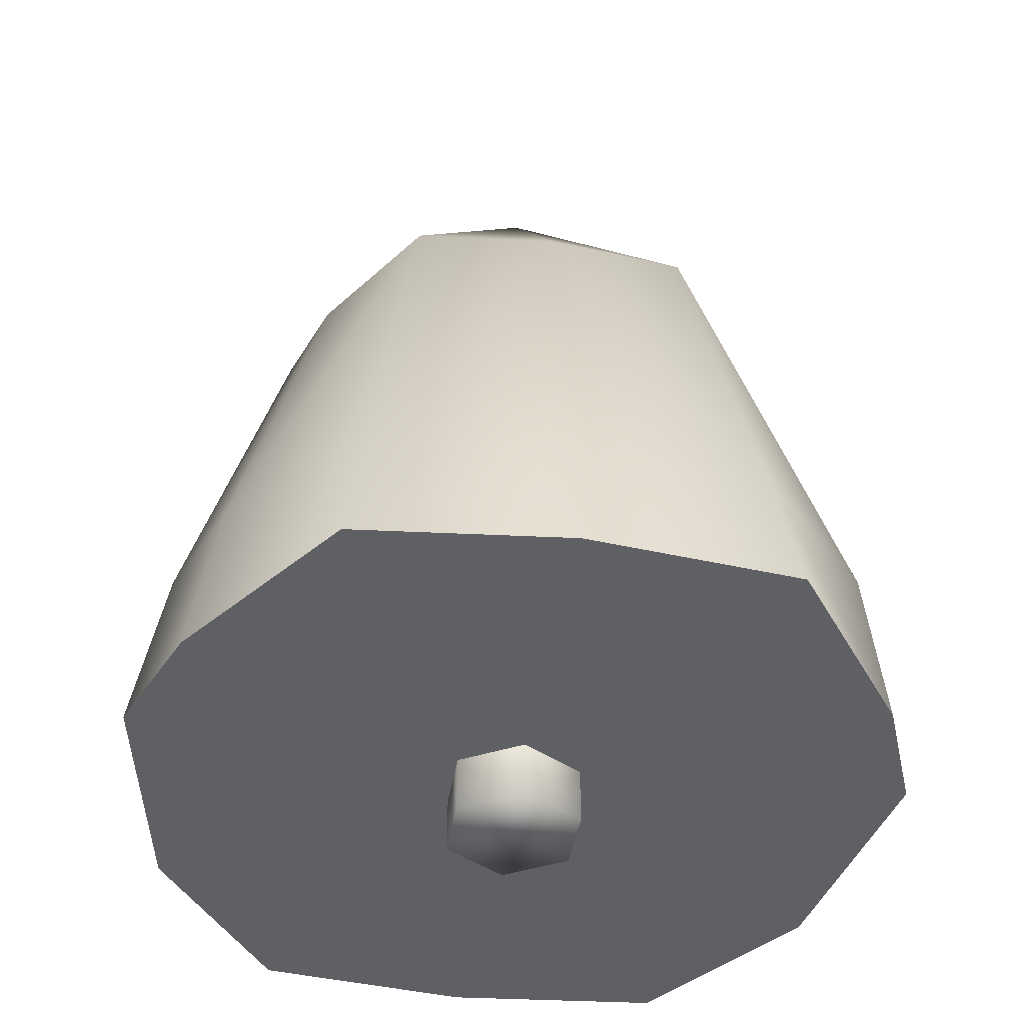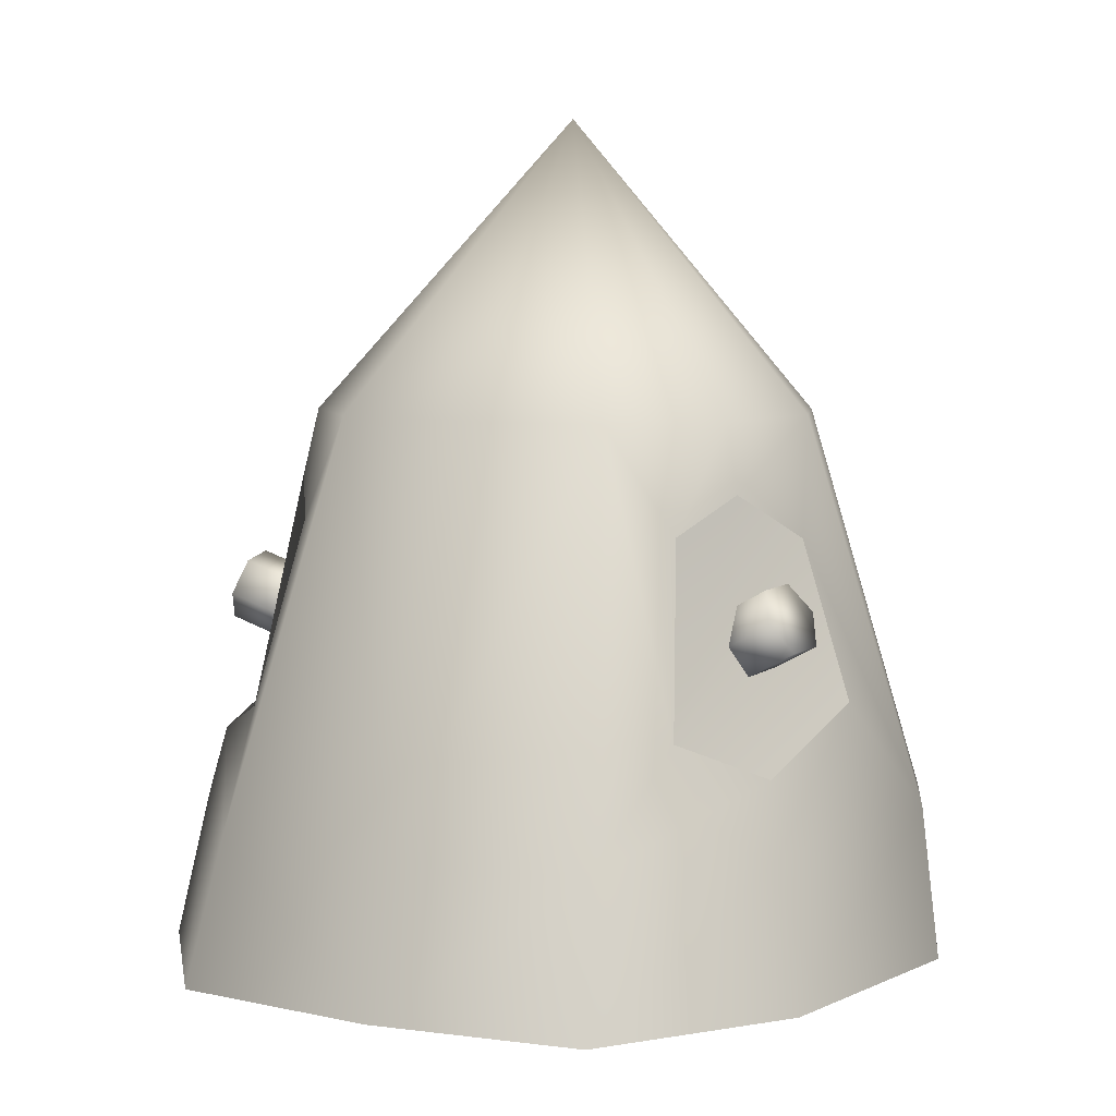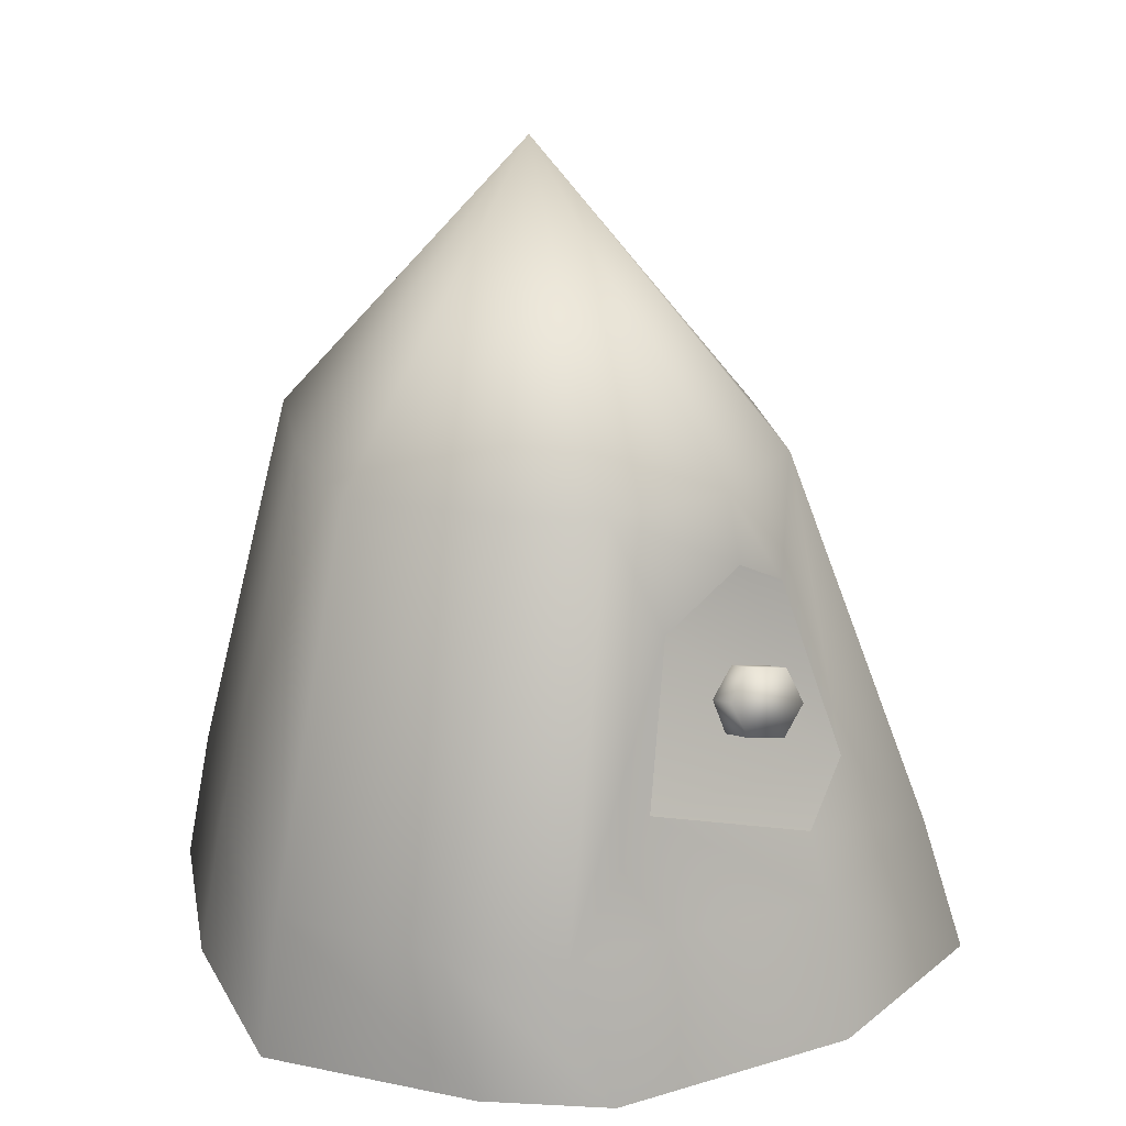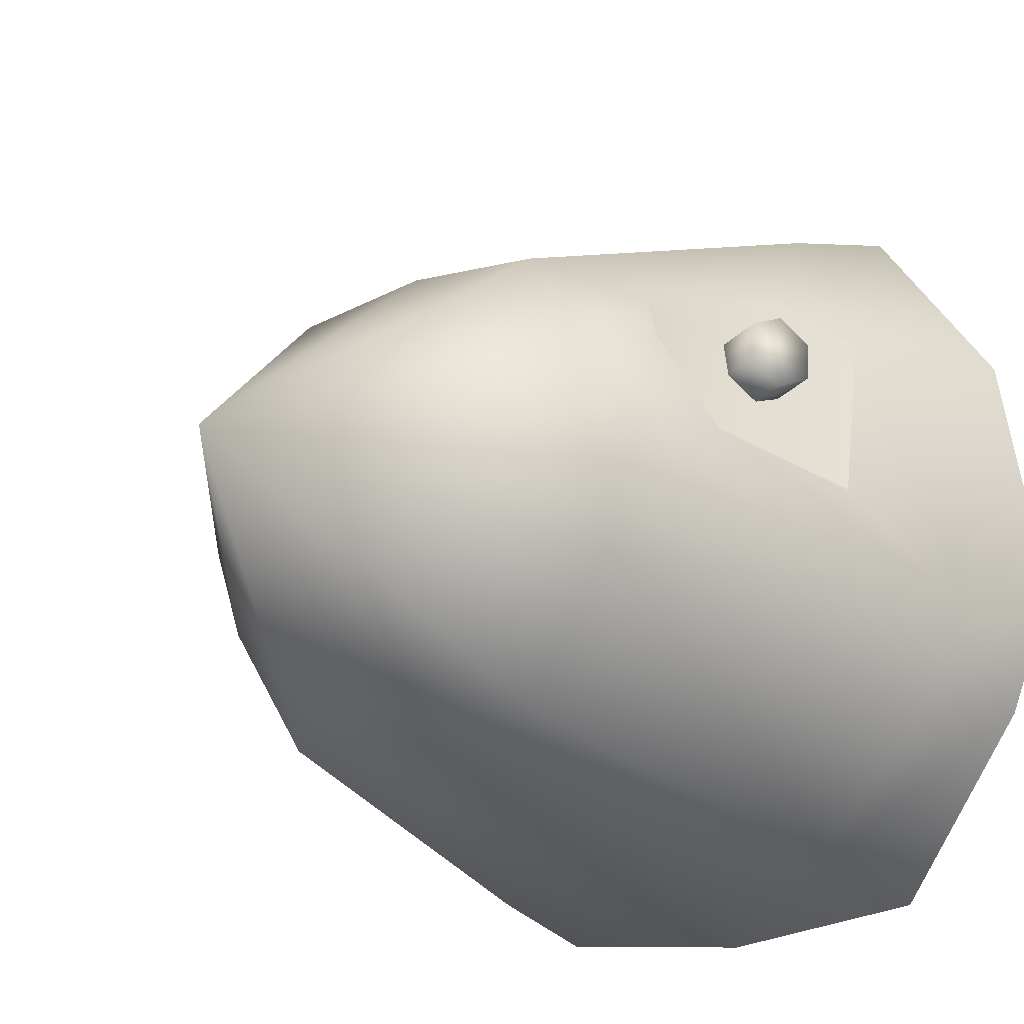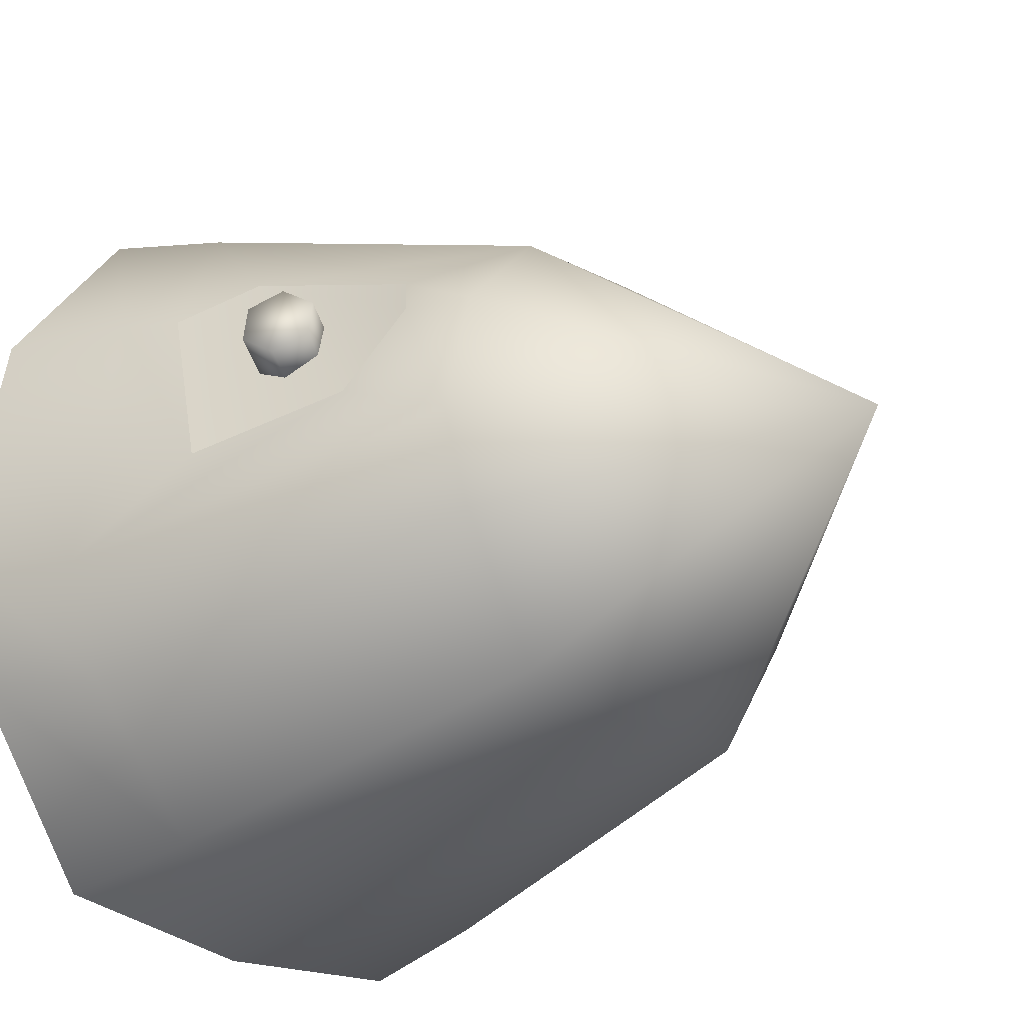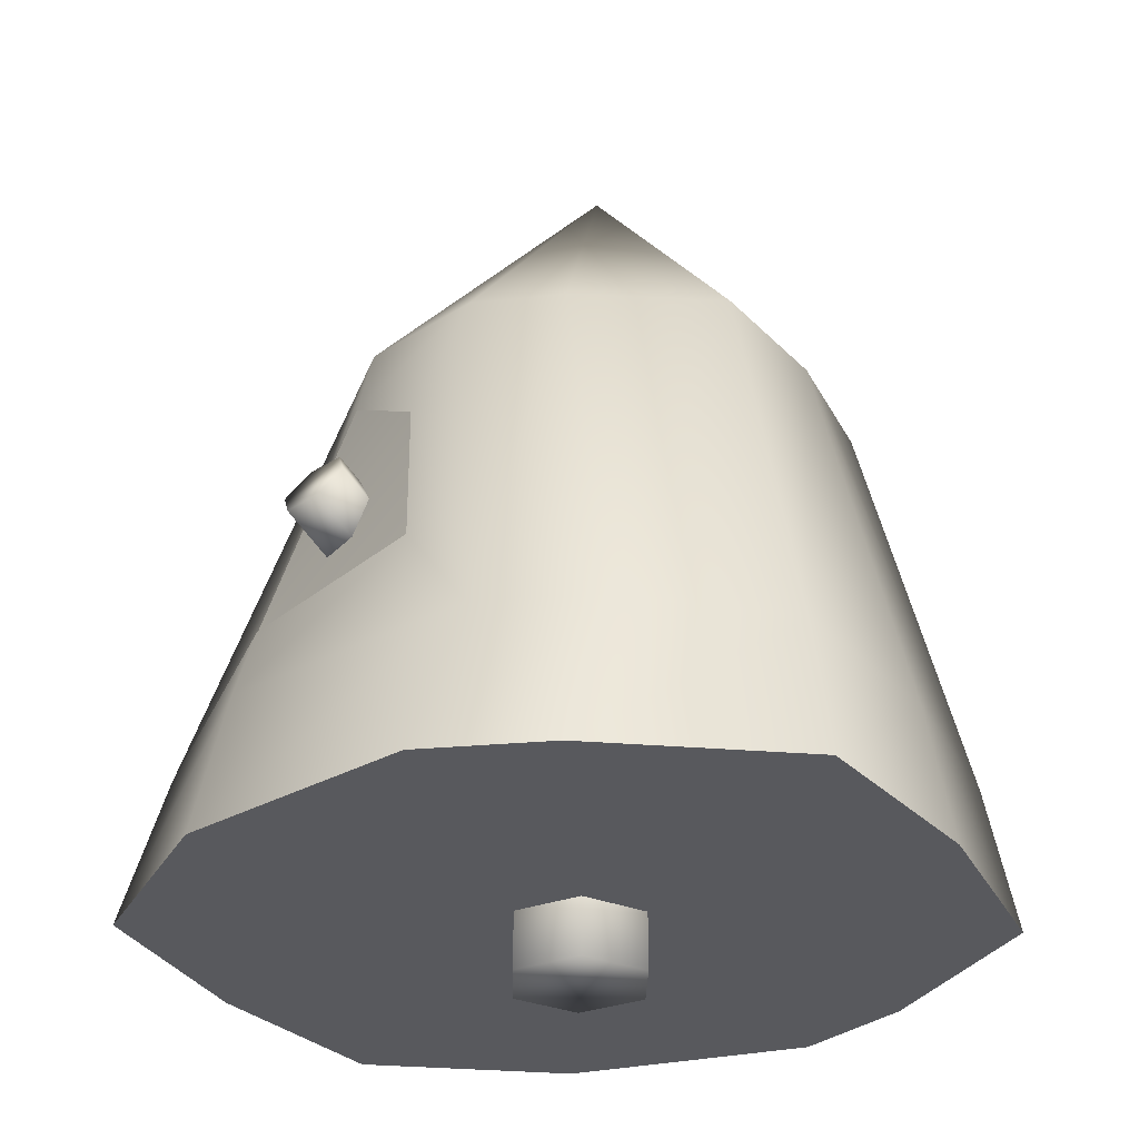
<metadata>
{"format":"obj","ext":"obj","renderer":"f3d","projection":"perspective","resolution":1024,"background":"white","views":[{"elev":-42.8,"azim":-9.2,"up":"+Z"},{"elev":6.8,"azim":-153.1,"up":"+Z"},{"elev":22.9,"azim":73.6,"up":"+Z"},{"elev":-18.2,"azim":38.2,"up":"+Y"},{"elev":-25.2,"azim":-47.8,"up":"+Y"},{"elev":-30.2,"azim":-61.0,"up":"+Z"}]}
</metadata>
<code>
g Cylinder.008
v 0 0.01 -0.01
v 0.00866 0.005 0.01
v 0 0.01 0.01
v 0.00866 0.005 -0.01
v 0.00866 -0.005 0.01
v 0.00866 -0.005 -0.01
v 0 -0.01 0.01
v 0 -0.01 -0.01
v -0.00866 -0.005 0.01
v -0.00866 -0.005 -0.01
v -0.00866 0.005 0.01
v -0.00866 0.005 -0.01
v 0 0.01 0.01
v 0 0.01 -0.01
v 0 0.01 0.01
v 0.00866 0.005 0.01
v 0.00866 -0.005 0.01
v 0 -0.01 0.01
v -0.00866 0.005 0.01
v -0.00866 -0.005 0.01
v 0 -0.01 -0.01
v 0.00866 -0.005 -0.01
v 0.00866 0.005 -0.01
v 0 0.01 -0.01
v -0.00866 -0.005 -0.01
v -0.00866 0.005 -0.01
v 0.03247 0.02087 0.04364
v 0.04414 0.01885 0.04345
v 0.04235 0.02208 0.04725
v 0.03425 0.01764 0.03983
v 0.04445 0.01364 0.04433
v 0.03457 0.01243 0.04071
v 0.04298 0.01165 0.04901
v 0.0331 0.01044 0.0454
v 0.0412 0.01488 0.05282
v 0.03132 0.01366 0.0492
v 0.04088 0.02009 0.05194
v 0.031 0.01888 0.04832
v 0.04235 0.02208 0.04725
v 0.03247 0.02087 0.04364
v 0.04445 0.01364 0.04433
v 0.04298 0.01165 0.04901
v 0.0412 0.01488 0.05282
v 0.04414 0.01885 0.04345
v 0.04088 0.02009 0.05194
v 0.04235 0.02208 0.04725
v 0.03132 0.01366 0.0492
v 0.0331 0.01044 0.0454
v 0.03457 0.01243 0.04071
v 0.03425 0.01764 0.03983
v 0.031 0.01888 0.04832
v 0.03247 0.02087 0.04364
v -0.04099 0.02169 0.04798
v -0.03448 0.01717 0.03918
v -0.03184 0.0196 0.04307
v -0.04363 0.01926 0.04408
v -0.03549 0.01198 0.03951
v -0.04464 0.01407 0.04441
v -0.03386 0.009222 0.04372
v -0.04301 0.01132 0.04863
v -0.03122 0.01165 0.04762
v -0.04037 0.01375 0.05252
v -0.03021 0.01684 0.04729
v -0.03936 0.01894 0.0522
v -0.03184 0.0196 0.04307
v -0.04099 0.02169 0.04798
v -0.03549 0.01198 0.03951
v -0.03386 0.009222 0.04372
v -0.03122 0.01165 0.04762
v -0.03021 0.01684 0.04729
v -0.03448 0.01717 0.03918
v -0.03184 0.0196 0.04307
v -0.04037 0.01375 0.05252
v -0.04301 0.01132 0.04863
v -0.04464 0.01407 0.04441
v -0.03936 0.01894 0.0522
v -0.04363 0.01926 0.04408
v -0.04099 0.02169 0.04798
v -0.03186 -0.0157 0.07391
v 6.464e-05 -0.00314 0.115
v -0.0198 -0.03403 0.07391
v -0.04435 -0.02816 0.01832
v -0.05055 -0.01252 0.01843
v -0.05506 -0.007287 -0.001884
v -0.04832 -0.02442 -0.001884
v -0.02744 -0.04647 0.01832
v -0.0299 -0.04987 -0.001884
v 6.491e-05 -0.03608 0.07391
v 6.464e-05 -0.00314 0.115
v 6.49e-05 -0.04935 0.01832
v 6.49e-05 -0.05301 -0.001884
v 0.03002 -0.04987 -0.001884
v 0.02757 -0.04647 0.01832
v 0.04844 -0.02442 -0.001884
v 0.01993 -0.03403 0.07391
v 6.464e-05 -0.00314 0.115
v 0.03199 -0.0157 0.07391
v 0.04448 -0.02816 0.01832
v 0.05519 -0.007287 -0.001884
v 0.05067 -0.01252 0.01843
v -0.04832 0.0281 -0.001884
v -0.04435 0.02558 0.01832
v -0.0299 0.05305 -0.001884
v -0.02744 0.04721 0.01832
v 6.49e-05 0.05619 -0.001884
v -0.04425 0.0003766 0.03477
v -0.04235 0.02375 0.02797
v -0.03855 0.004013 0.05755
v -0.03213 0.03199 0.03317
v -0.03628 -0.00314 0.07391
v 6.464e-05 -0.00314 0.115
v -0.03385 0.01579 0.06427
v -0.03186 0.01469 0.07391
v 6.464e-05 -0.00314 0.115
v -0.02857 0.02379 0.05906
v -0.0198 0.02775 0.07391
v 6.464e-05 -0.00314 0.115
v 6.49e-05 0.0501 0.01832
v 6.491e-05 0.0298 0.07391
v 6.464e-05 -0.00314 0.115
v 0.01993 0.02775 0.07391
v 0.03199 0.01469 0.07391
v 0.02757 0.04721 0.01832
v 0.03002 0.05305 -0.001884
v 0.04448 0.02558 0.01832
v 0.04844 0.0281 -0.001884
v 0.03226 0.03199 0.03317
v 0.04248 0.02375 0.02797
v 0.0287 0.02379 0.05906
v 0.04438 0.0003766 0.03477
v 0.03397 0.01579 0.06427
v 0.03868 0.004013 0.05755
v 0.03641 -0.00314 0.07391
v -0.03213 0.03199 0.03317
v -0.04425 0.0003766 0.03477
v -0.04235 0.02375 0.02797
v -0.03855 0.004013 0.05755
v -0.03385 0.01579 0.06427
v -0.02857 0.02379 0.05906
v 0.03226 0.03199 0.03317
v 0.03397 0.01579 0.06427
v 0.0287 0.02379 0.05906
v 0.03868 0.004013 0.05755
v 0.04438 0.0003766 0.03477
v 0.04248 0.02375 0.02797
v 0.05519 -0.007287 -0.001884
v 0.04844 0.0281 -0.001884
v 0.04844 -0.02442 -0.001884
v 0.03002 -0.04987 -0.001884
v 0.03002 0.05305 -0.001884
v 6.49e-05 -0.05301 -0.001884
v 6.49e-05 0.05619 -0.001884
v -0.0299 0.05305 -0.001884
v -0.0299 -0.04987 -0.001884
v -0.04832 0.0281 -0.001884
v -0.04832 -0.02442 -0.001884
v -0.05506 -0.007287 -0.001884
g Cylinder.008_0
f 3 2 1
f 2 4 1
f 2 5 4
f 5 6 4
f 5 7 6
f 7 8 6
f 7 9 8
f 9 10 8
f 9 11 10
f 11 12 10
f 11 13 12
f 13 14 12
f 17 16 15
f 15 18 17
f 15 19 18
f 19 20 18
f 23 22 21
f 21 24 23
f 21 25 24
f 25 26 24
f 29 28 27
f 28 30 27
f 28 31 30
f 31 32 30
f 31 33 32
f 33 34 32
f 33 35 34
f 35 36 34
f 35 37 36
f 37 38 36
f 37 39 38
f 39 40 38
f 43 42 41
f 41 44 43
f 44 45 43
f 44 46 45
f 49 48 47
f 47 50 49
f 47 51 50
f 51 52 50
f 55 54 53
f 54 56 53
f 54 57 56
f 57 58 56
f 57 59 58
f 59 60 58
f 59 61 60
f 61 62 60
f 61 63 62
f 63 64 62
f 63 65 64
f 65 66 64
f 69 68 67
f 67 70 69
f 67 71 70
f 71 72 70
f 75 74 73
f 73 76 75
f 76 77 75
f 76 78 77
g Cylinder.008_1
f 81 80 79
f 81 79 82
f 79 83 82
f 82 83 84
f 85 82 84
f 86 82 85
f 86 81 82
f 87 86 85
f 88 81 86
f 88 89 81
f 90 86 87
f 90 88 86
f 91 90 87
f 90 91 92
f 93 90 92
f 88 90 93
f 93 92 94
f 95 88 93
f 96 88 95
f 89 95 97
f 98 93 94
f 95 93 98
f 97 95 98
f 98 94 99
f 100 97 98
f 100 98 99
g Cylinder.008_2
f 84 83 101
f 83 102 101
f 103 101 102
f 104 103 102
f 103 104 105
f 102 83 106
f 107 102 106
f 104 102 107
f 106 83 108
f 109 104 107
f 83 110 108
f 83 79 110
f 79 111 110
f 108 110 112
f 110 113 112
f 110 114 113
f 112 113 115
f 115 116 109
f 113 116 115
f 116 104 109
f 113 117 116
f 104 116 118
f 104 118 105
f 116 119 118
f 116 120 119
f 117 121 119
f 119 121 118
f 114 122 121
f 118 123 105
f 121 123 118
f 123 124 105
f 124 123 125
f 126 124 125
f 125 100 126
f 100 99 126
f 123 121 127
f 123 127 128
f 125 123 128
f 121 129 127
f 121 122 129
f 125 128 130
f 100 125 130
f 122 131 129
f 100 130 132
f 133 132 131
f 122 133 131
f 133 100 132
f 111 133 122
f 97 100 133
f 80 97 133
g Cylinder.008_3
f 136 135 134
f 135 137 134
f 137 138 134
f 138 139 134
f 142 141 140
f 141 143 140
f 143 144 140
f 144 145 140
f 148 147 146
f 148 149 147
f 149 150 147
f 149 151 150
f 151 152 150
f 152 151 153
f 151 154 153
f 153 154 155
f 154 156 155
f 155 156 157

</code>
